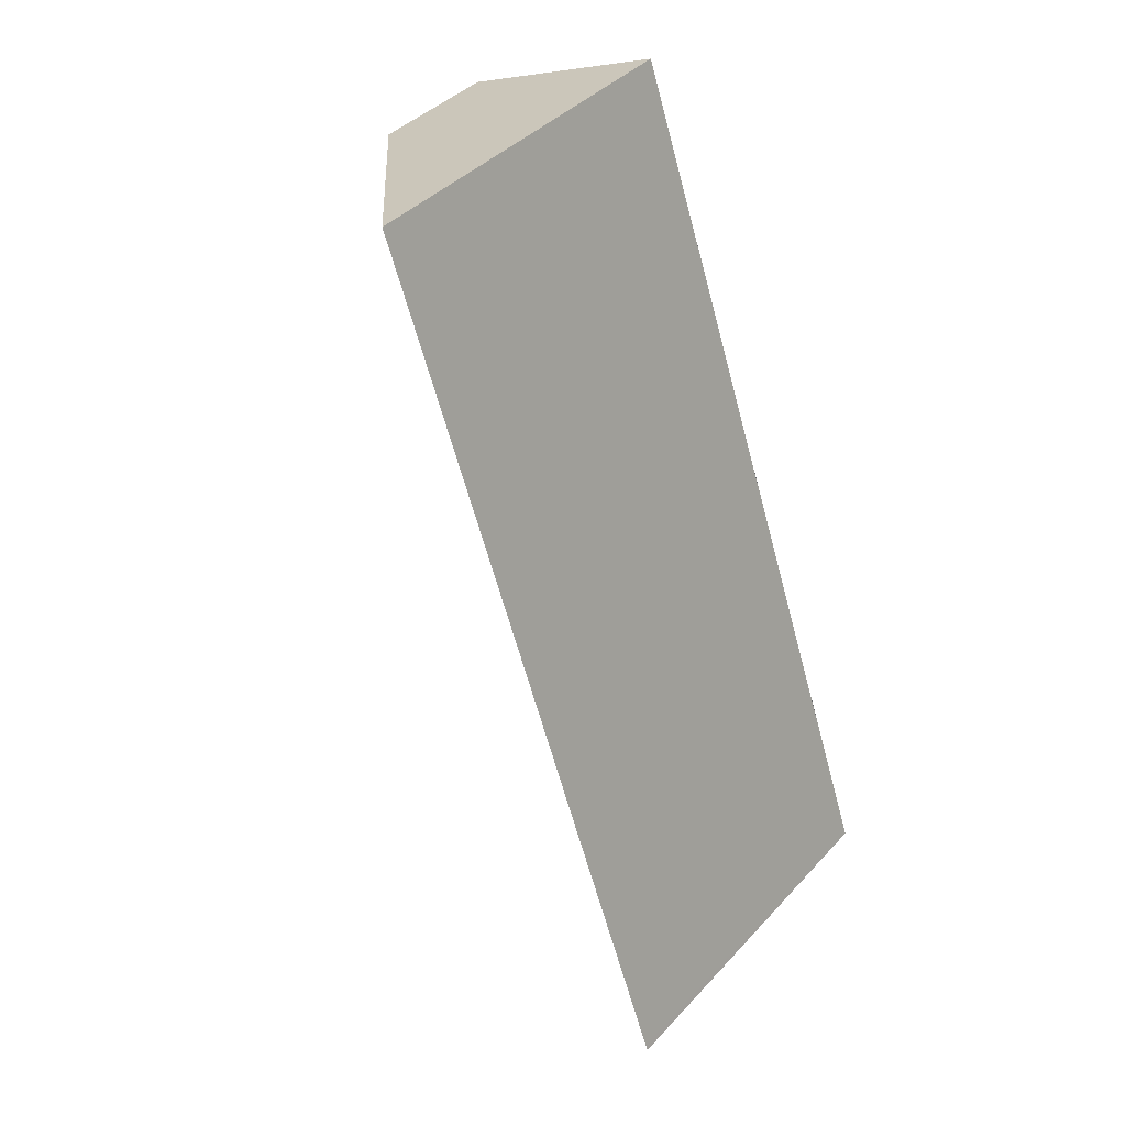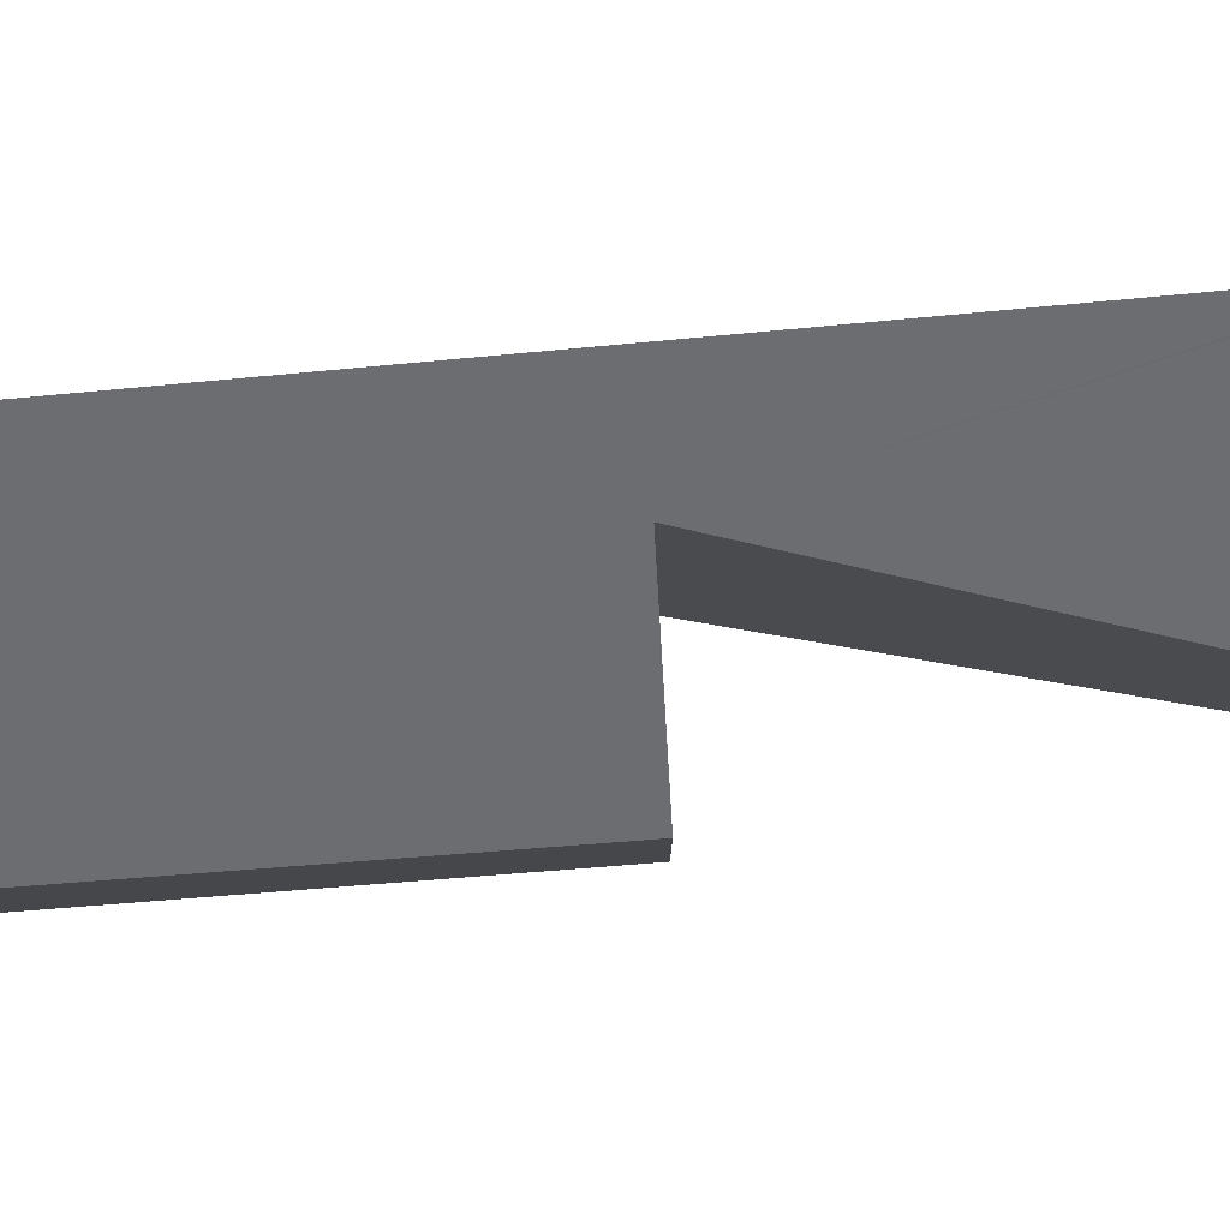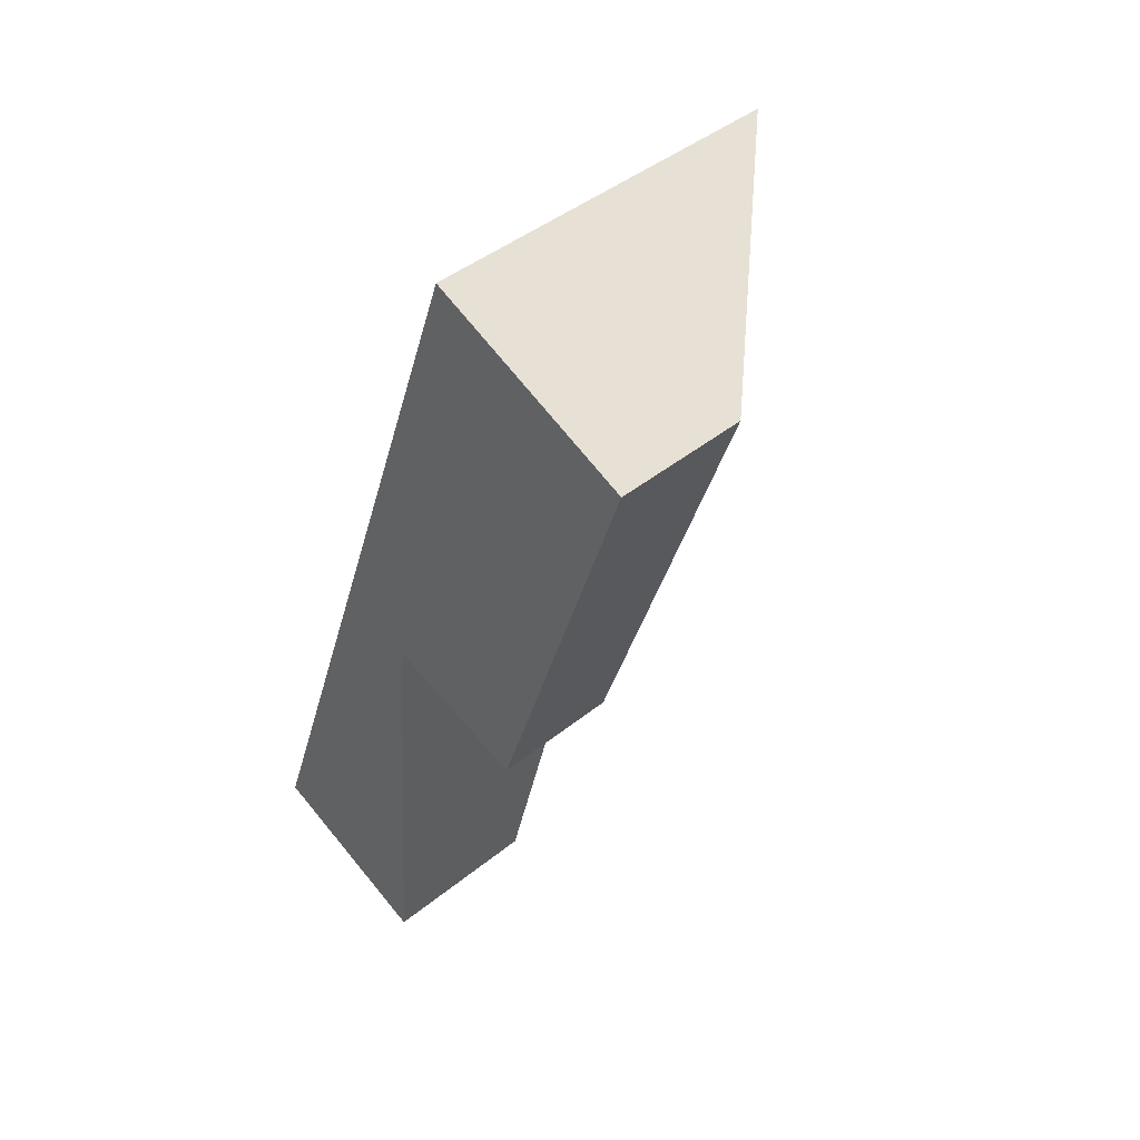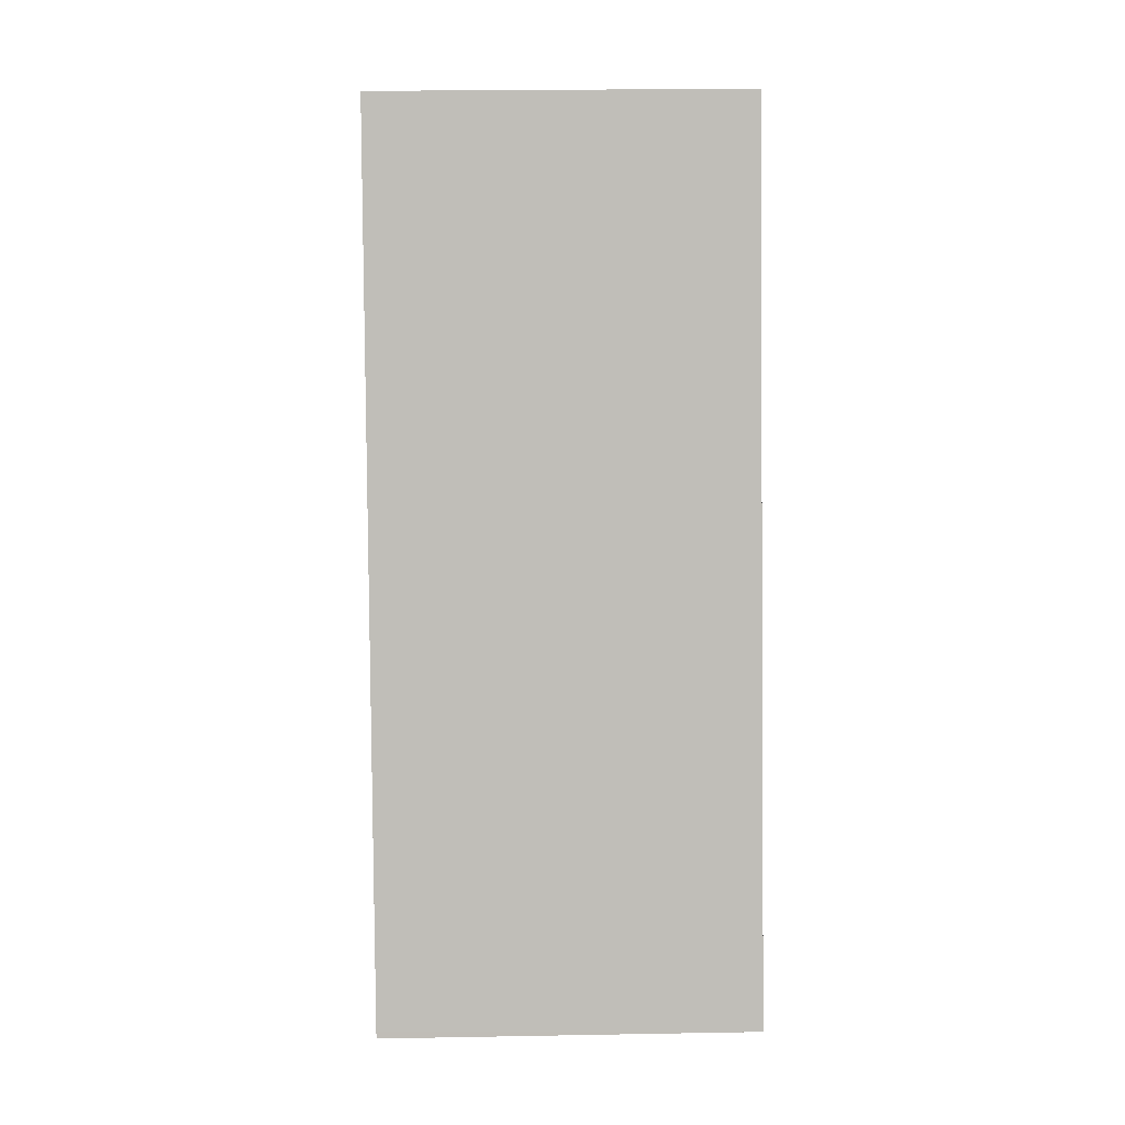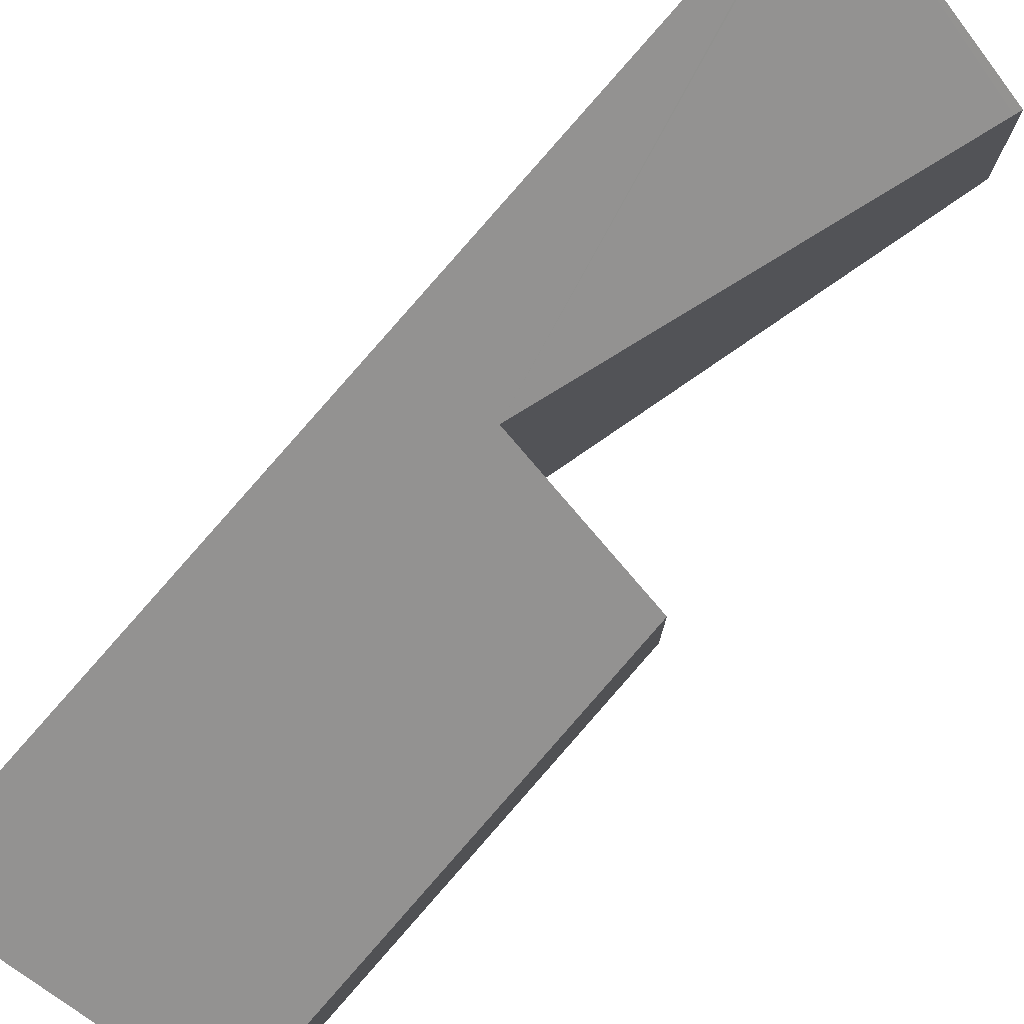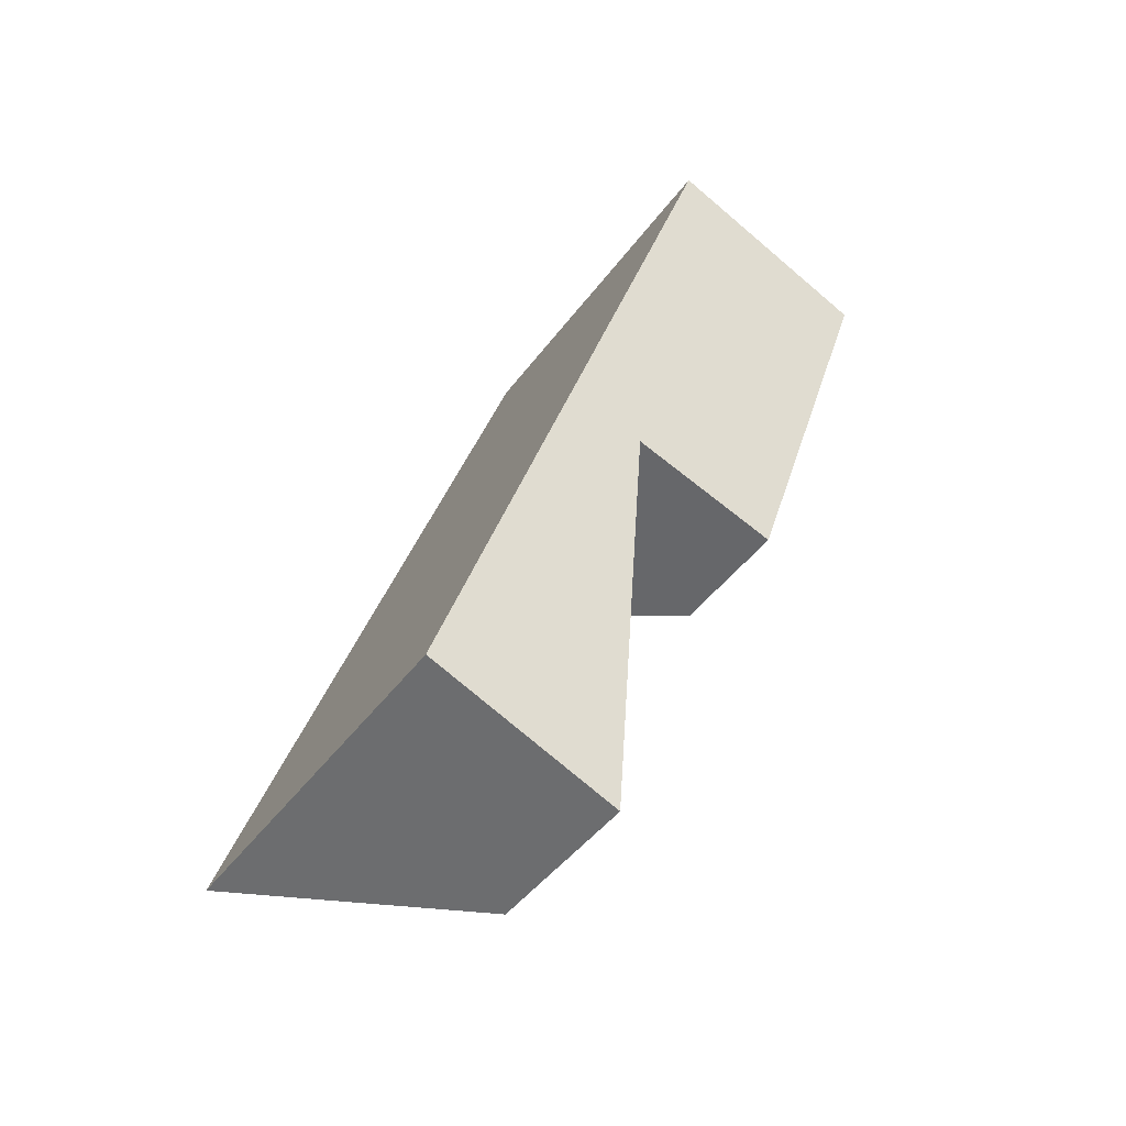
<metadata>
{"format":"obj","ext":"obj","renderer":"f3d","projection":"perspective","resolution":1024,"background":"white","views":[{"elev":40.2,"azim":-142.2,"up":"+Z"},{"elev":80.0,"azim":103.9,"up":"+Y"},{"elev":43.4,"azim":46.3,"up":"+Z"},{"elev":23.6,"azim":-91.7,"up":"+Z"},{"elev":79.1,"azim":59.6,"up":"+Y"},{"elev":-44.3,"azim":-33.7,"up":"+Z"}]}
</metadata>
<code>
v  4.126 1.442 3.712
v  2.449 3.298 4.273
v  5.756 1.524 8.647
v  2.074 1.905 -0.854
v  0 4.256 2.606e-16
v  2.081 1.932 -0.757
v  0.027 4.257 0.079
v  3.362 4.256 9.687
v  2.449 -2.616e-16 4.273
v  4.126 -2.273e-16 3.712
v  0 0 0
v  2.074 5.229e-17 -0.854
v  2.081 4.635e-17 -0.757
v  5.756 -5.295e-16 8.647
v  3.362 -5.932e-16 9.687
v  0.027 -4.837e-18 0.079
g defaultobject
f 1 2 3
f 4 5 6
f 2 6 5
f 7 2 5
f 8 2 7
f 3 2 8
f 1 9 2
f 9 1 10
f 4 11 5
f 11 4 12
f 9 6 2
f 6 9 13
f 6 13 4
f 4 13 12
f 14 1 3
f 1 14 10
f 11 7 5
f 7 11 8
f 8 11 15
f 15 11 16
f 15 3 8
f 3 15 14
f 13 11 12
f 11 13 16
f 16 13 9
f 16 9 15
f 15 9 10
f 15 10 14

</code>
